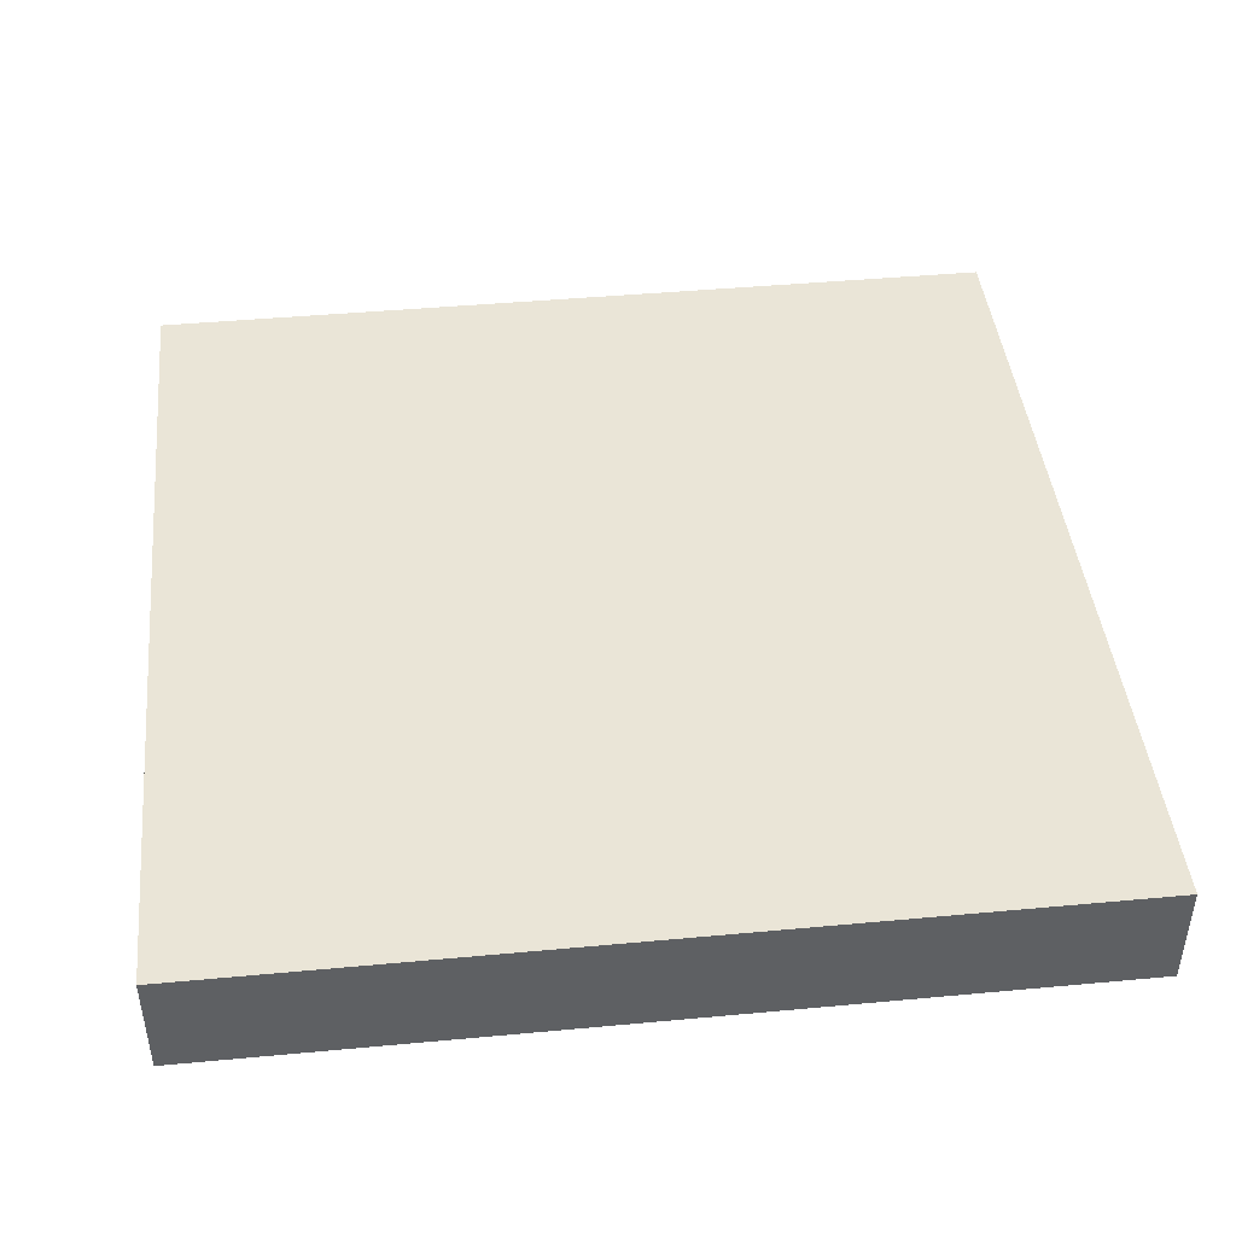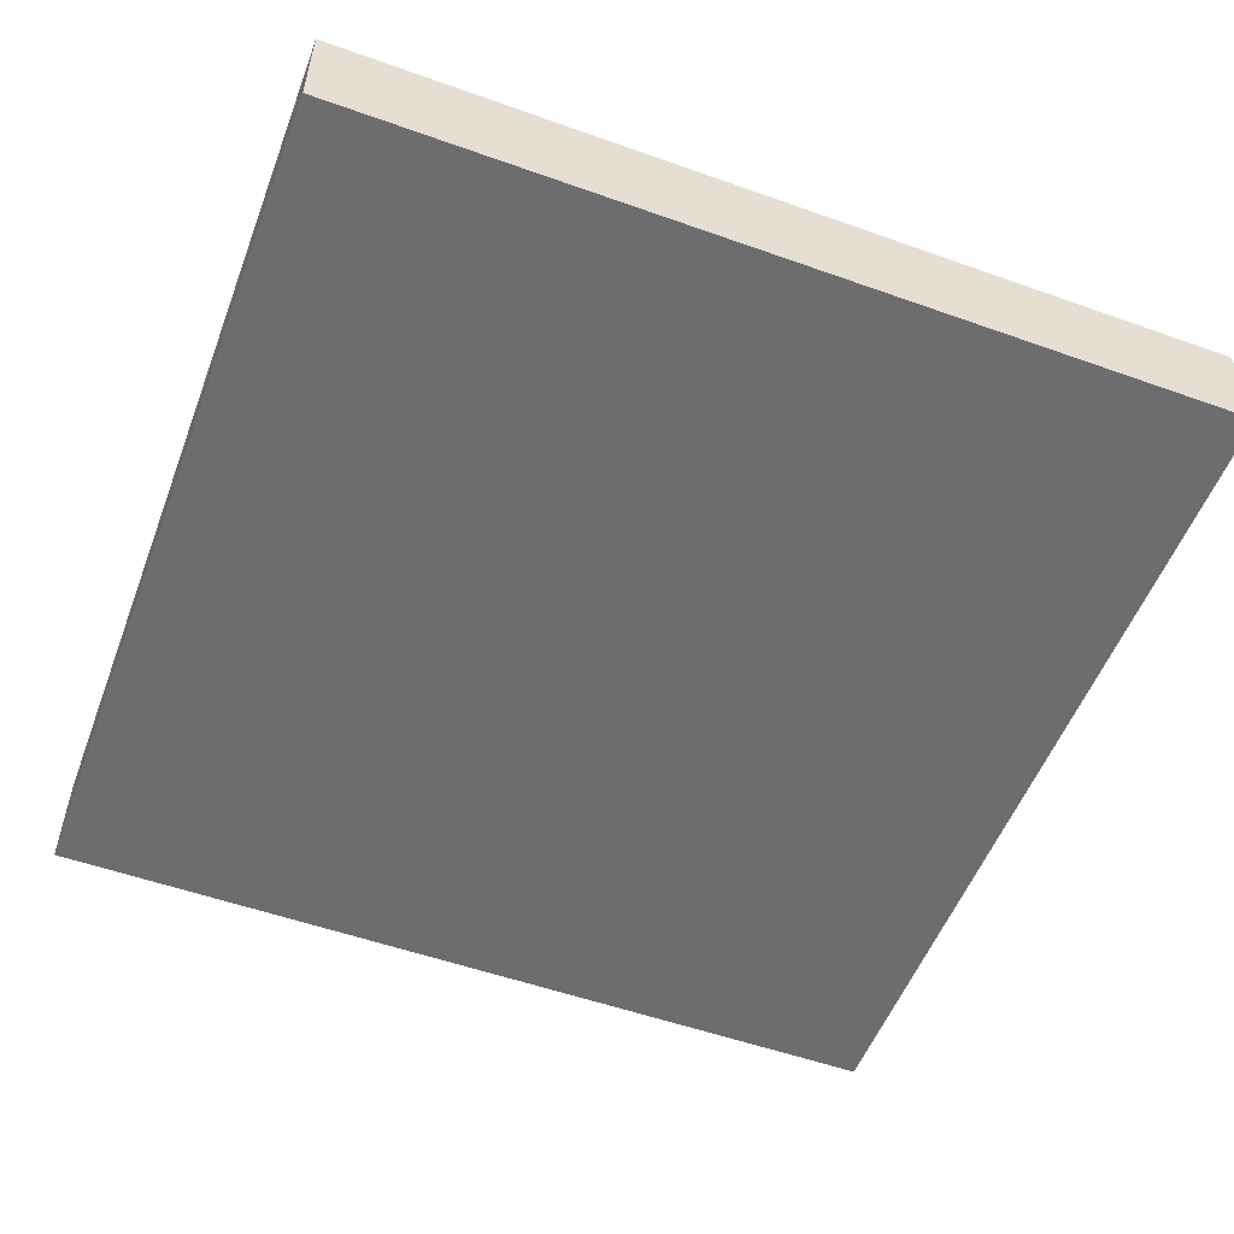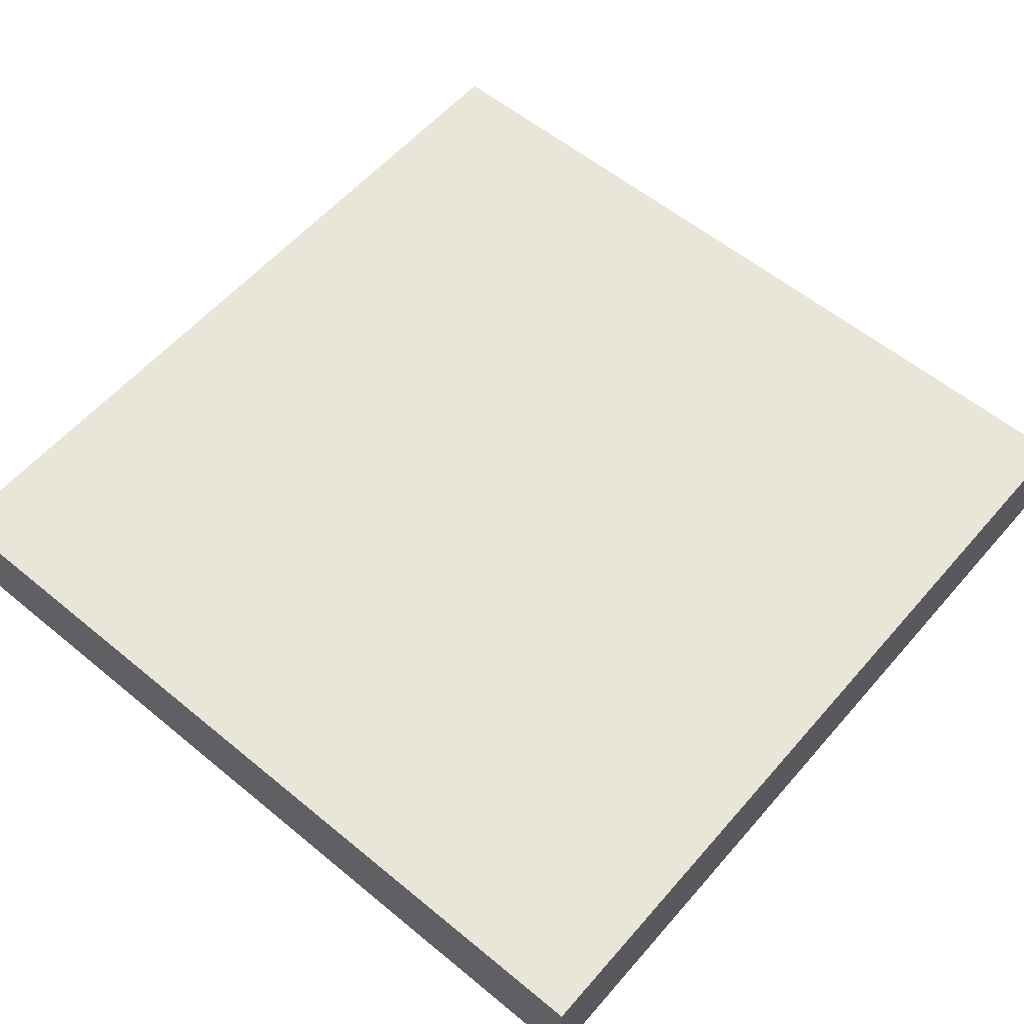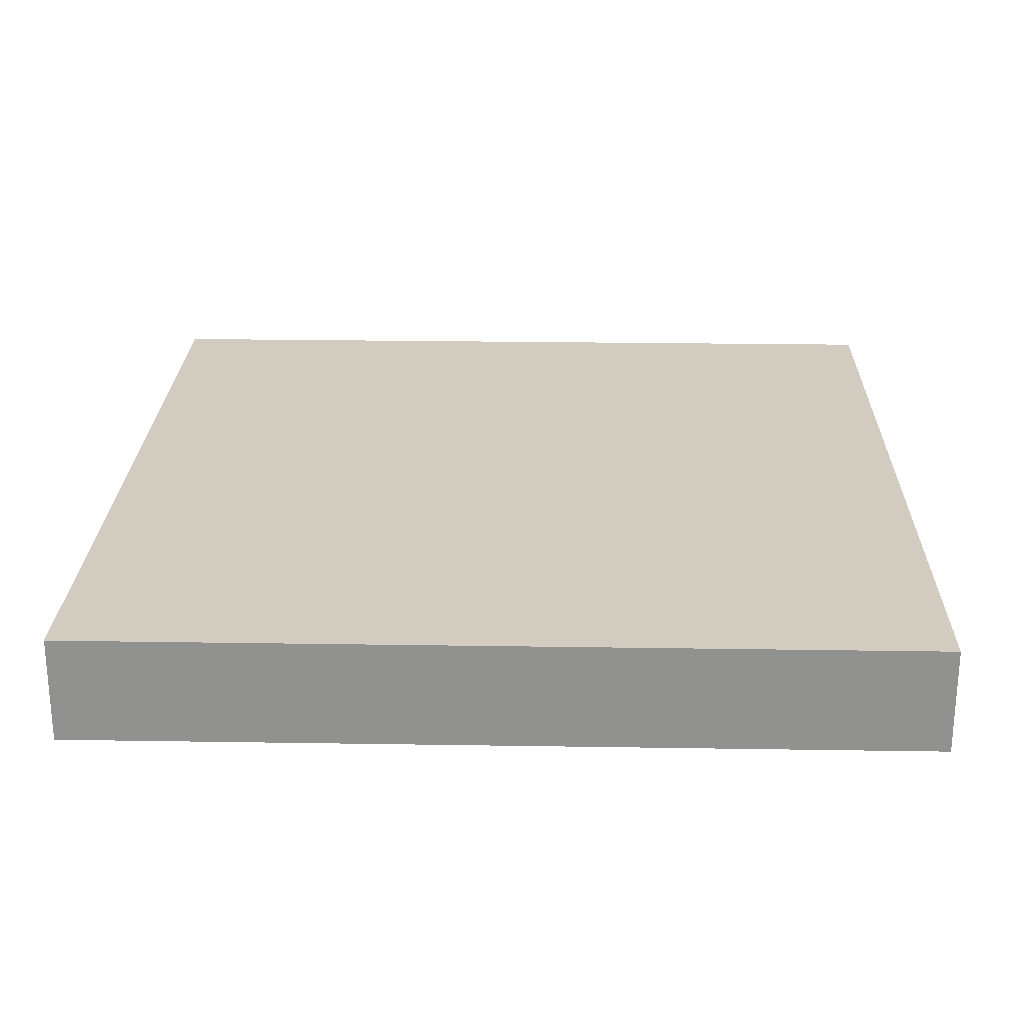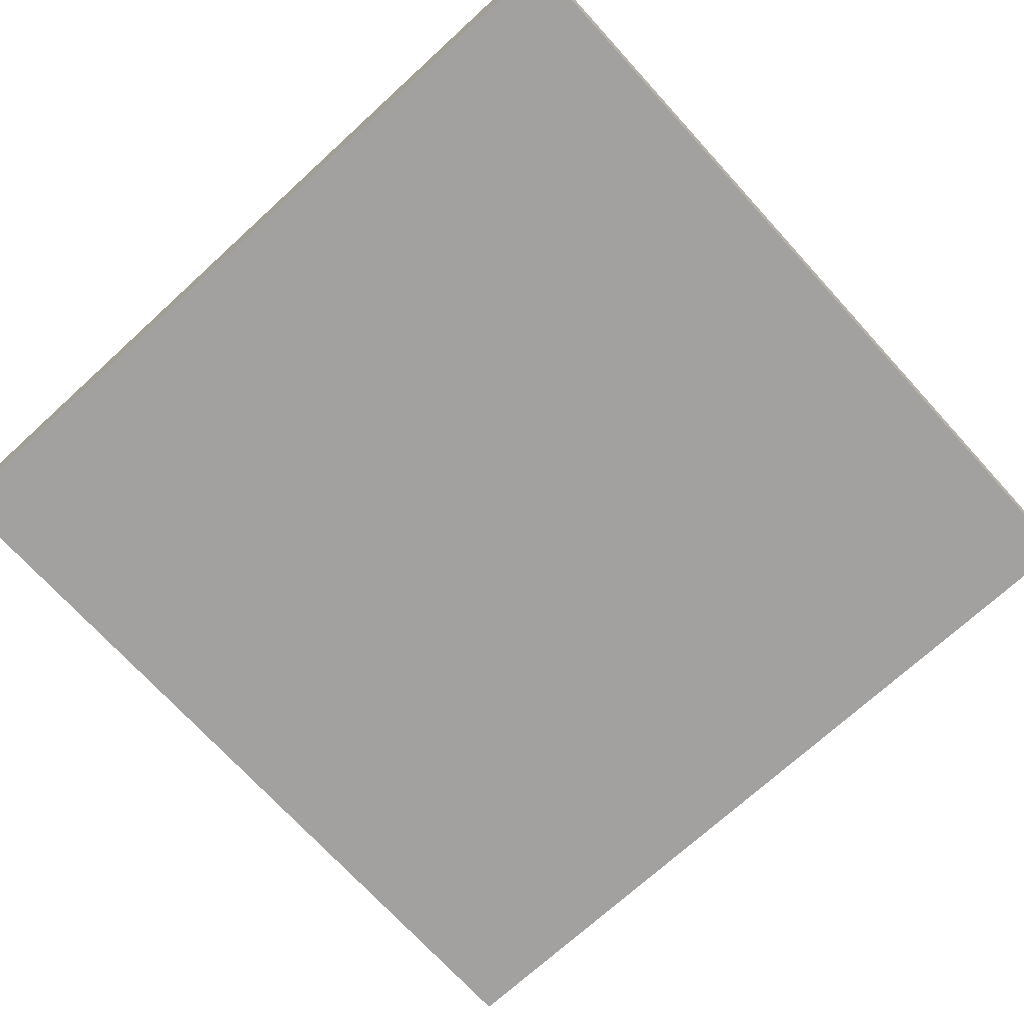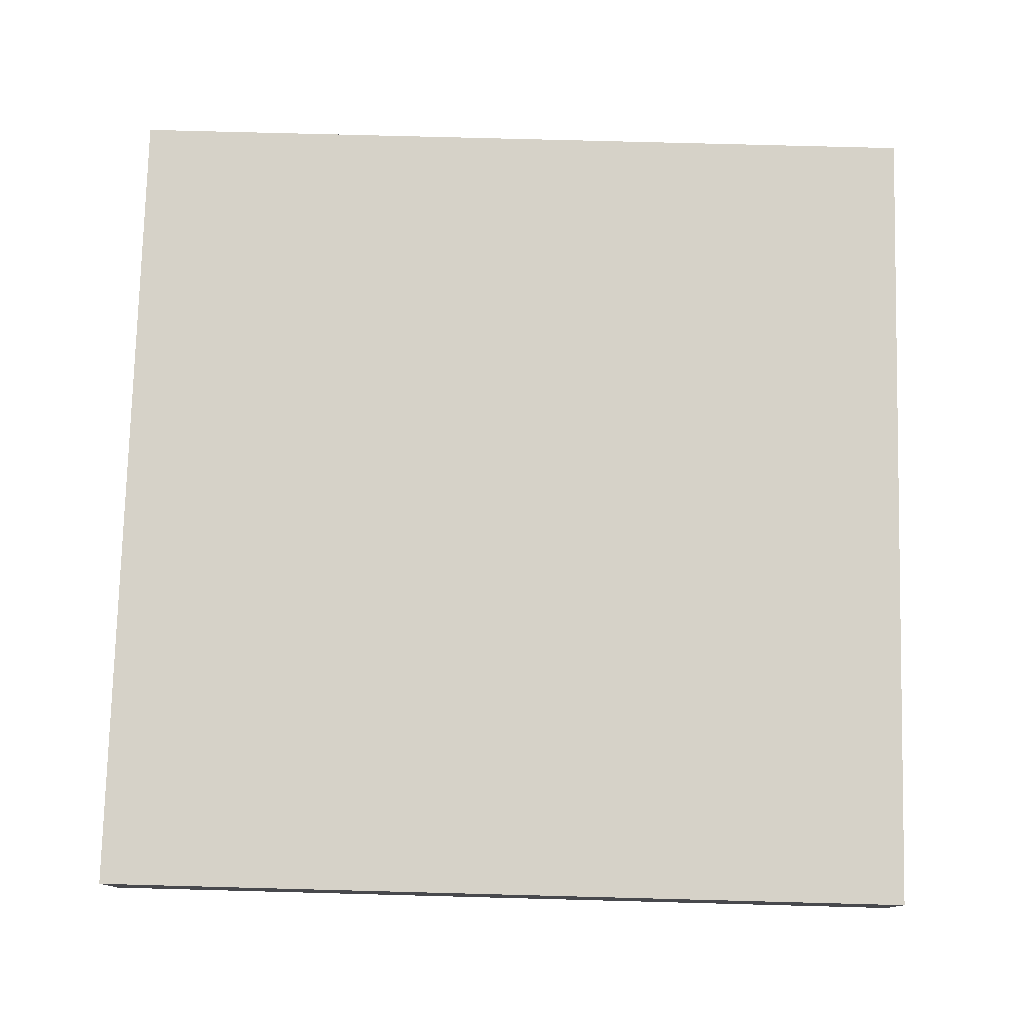
<metadata>
{"format":"obj","ext":"obj","renderer":"f3d","projection":"perspective","resolution":1024,"background":"white","views":[{"elev":44.0,"azim":83.8,"up":"+Z"},{"elev":-54.1,"azim":159.3,"up":"+Z"},{"elev":57.8,"azim":40.5,"up":"+Z"},{"elev":24.0,"azim":-88.5,"up":"+Z"},{"elev":-72.2,"azim":132.4,"up":"+Z"},{"elev":77.6,"azim":-88.5,"up":"+Z"}]}
</metadata>
<code>
o Cube
v 1 -1 -0.125
v 1 -1 0.125
v -1 -1 0.125
v -1 -1 -0.125
v 1 1 -0.125
v 1 1 0.125
v -1 1 0.125
v -1 1 -0.125
f 1 2 3 4
f 5 8 7 6
f 1 5 6 2
f 2 6 7 3
f 3 7 8 4
f 5 1 4 8

</code>
